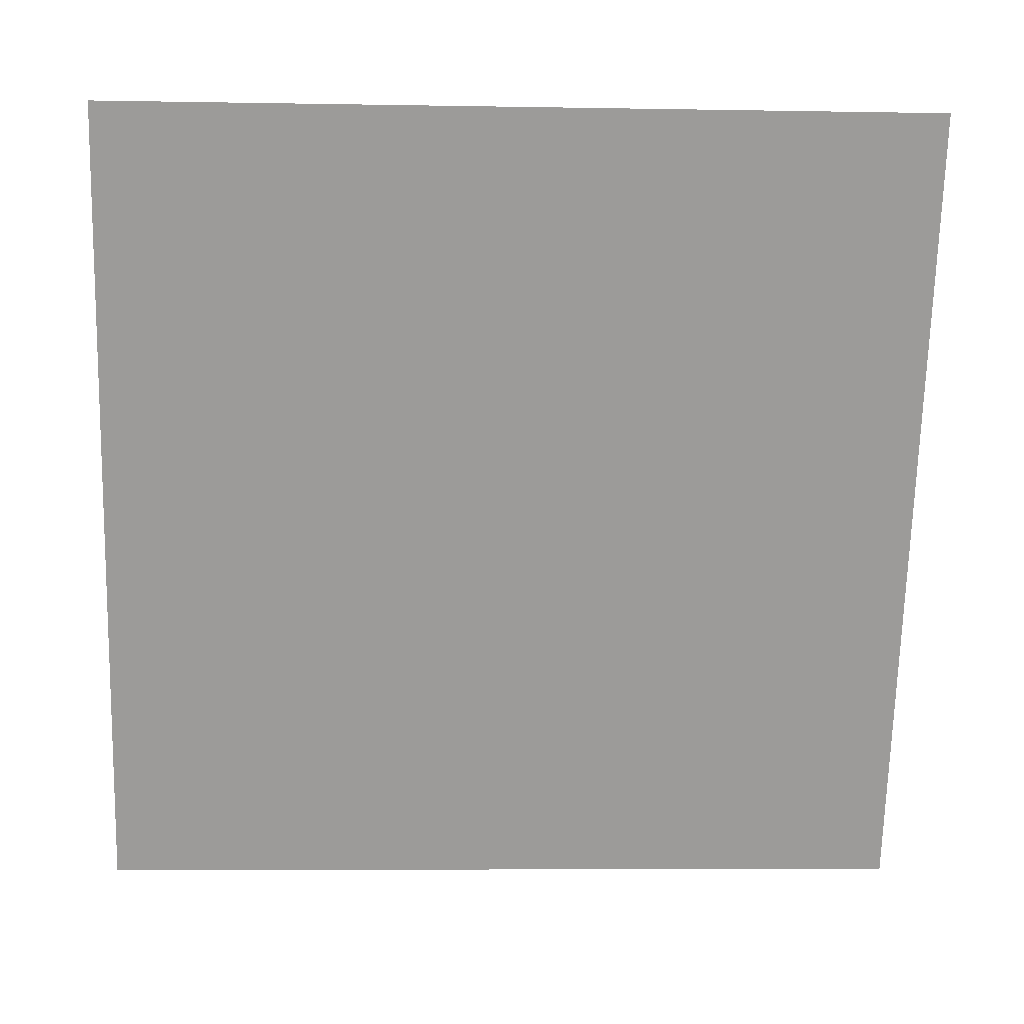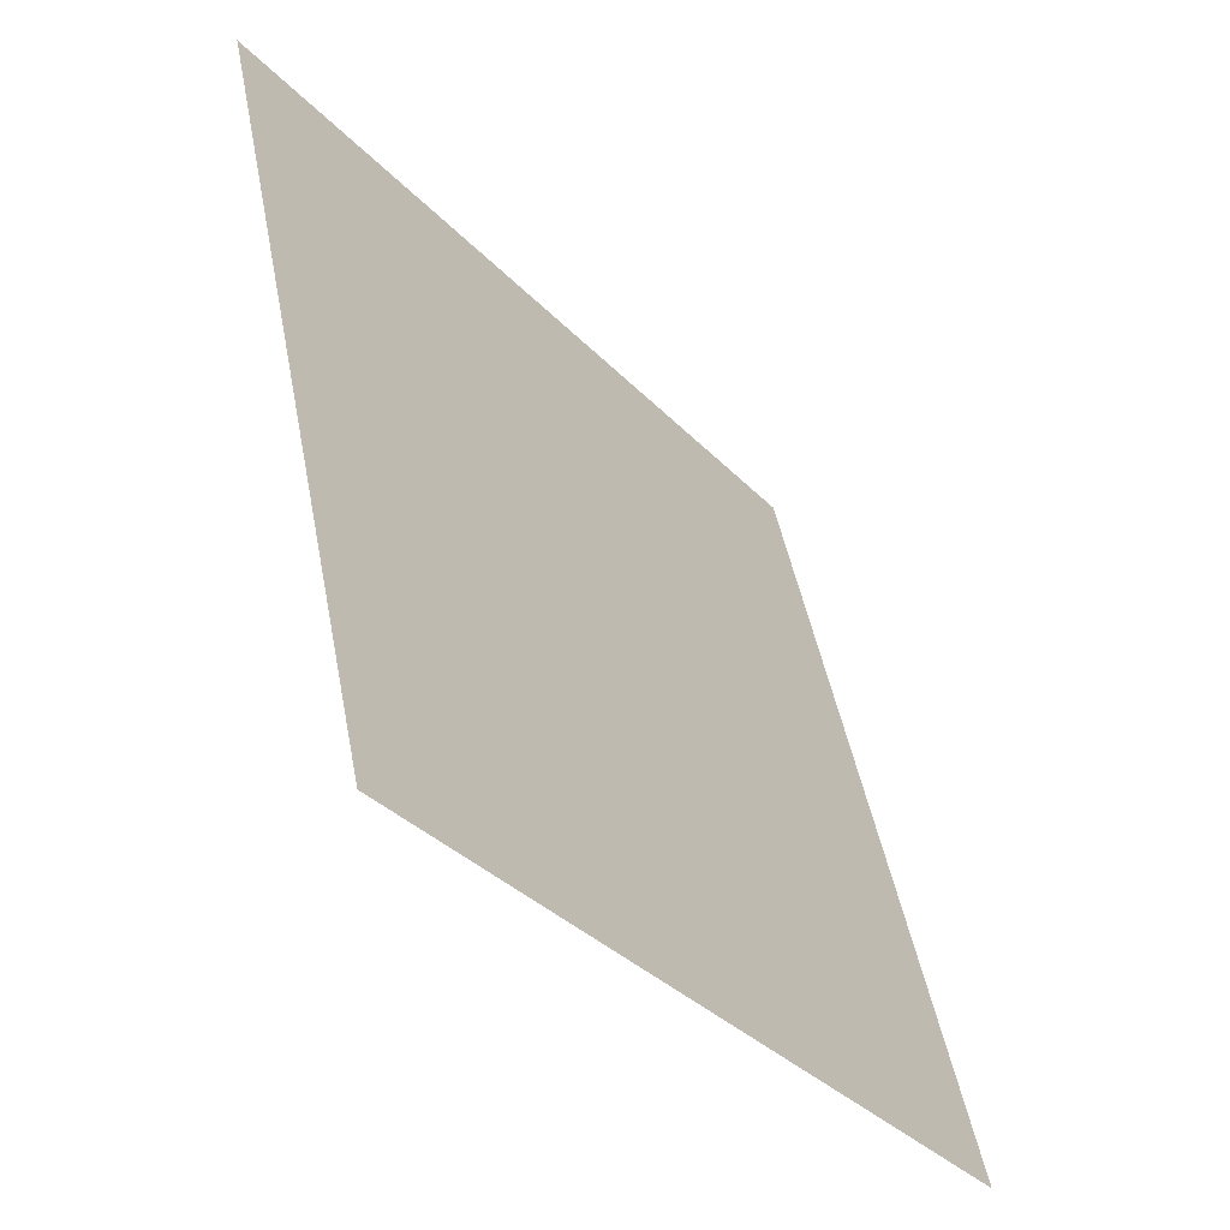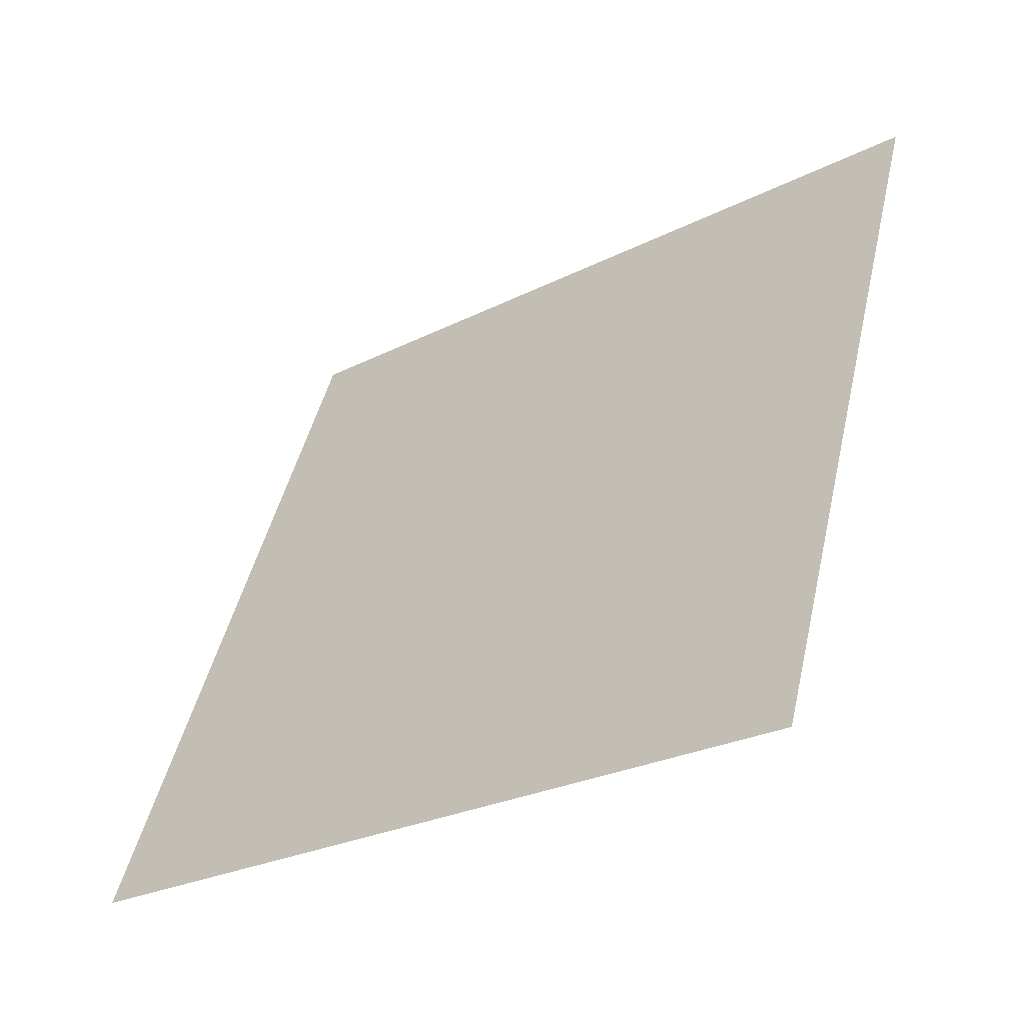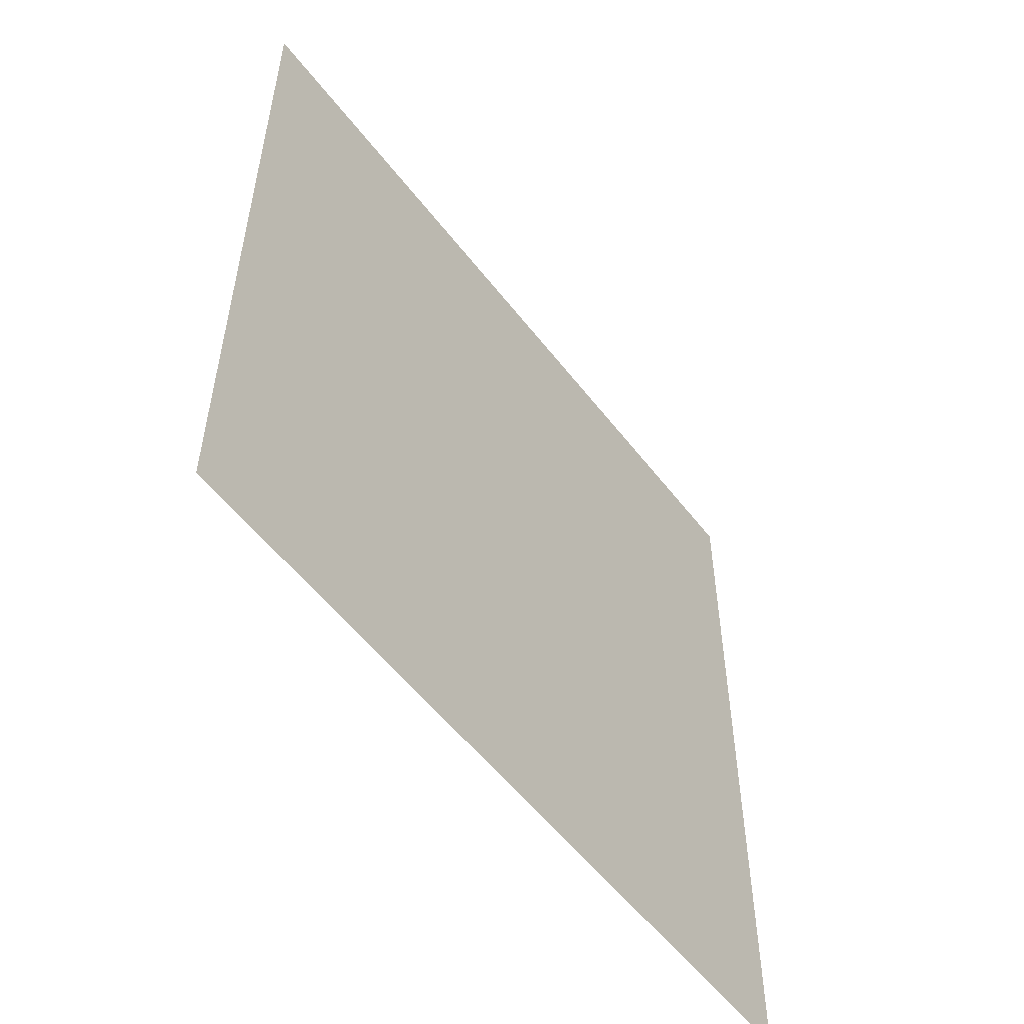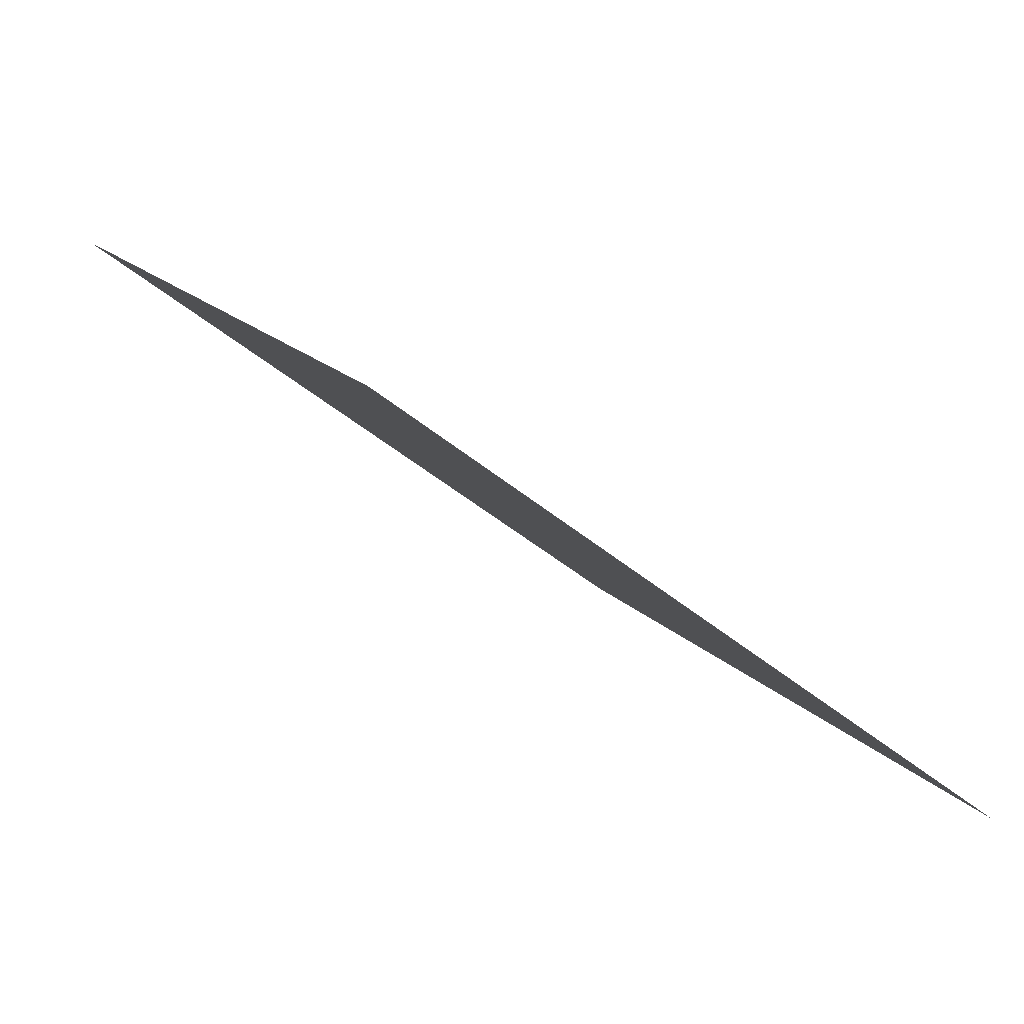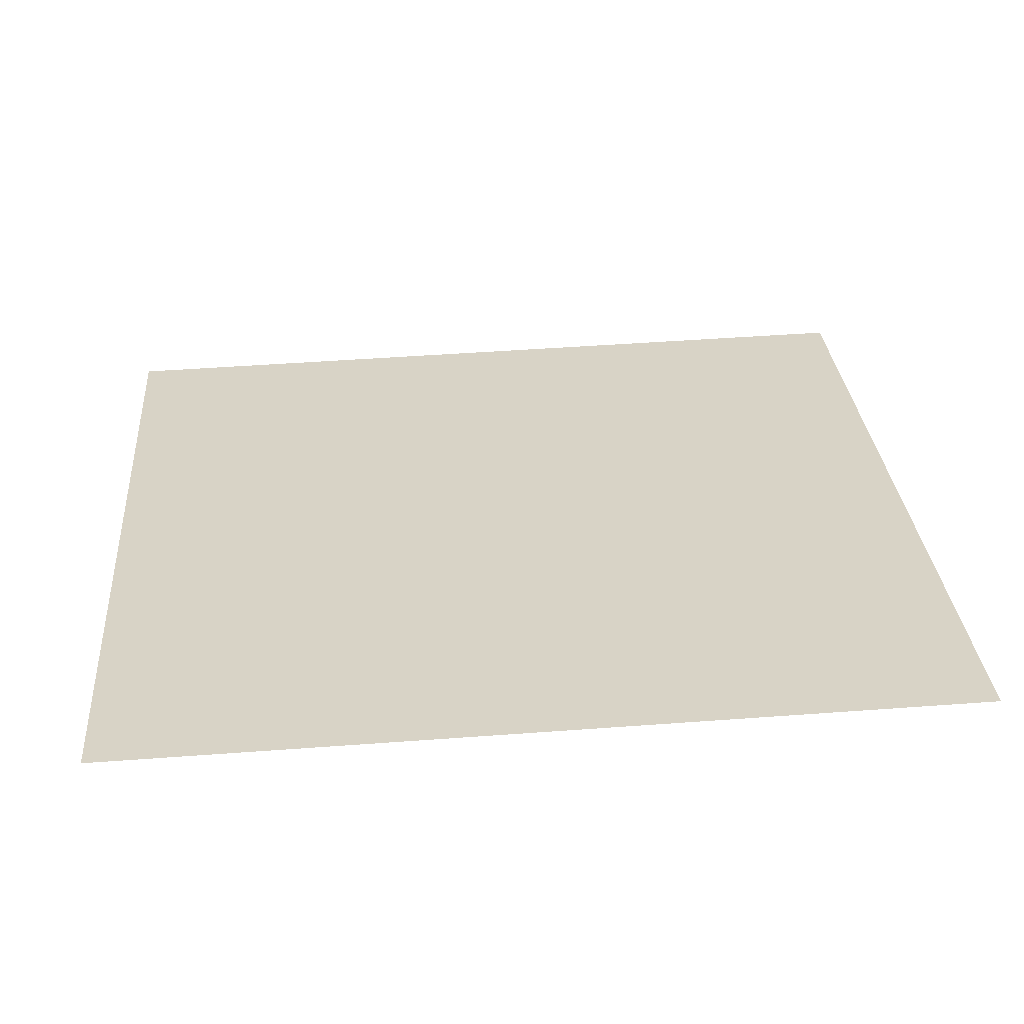
<metadata>
{"format":"obj","ext":"obj","renderer":"f3d","projection":"perspective","resolution":1024,"background":"white","views":[{"elev":-16.4,"azim":175.7,"up":"+Z"},{"elev":48.2,"azim":-102.1,"up":"+Z"},{"elev":47.9,"azim":-76.6,"up":"+Y"},{"elev":35.8,"azim":-91.3,"up":"+Z"},{"elev":14.4,"azim":64.6,"up":"+Y"},{"elev":65.4,"azim":-4.0,"up":"+Y"}]}
</metadata>
<code>
v 0.2511 0.6187 0.2893
v 0.2445 0.6189 0.2894
v 0.2446 0.6228 0.2946
v 0.2512 0.6227 0.2946
f 4 3 2 1

</code>
